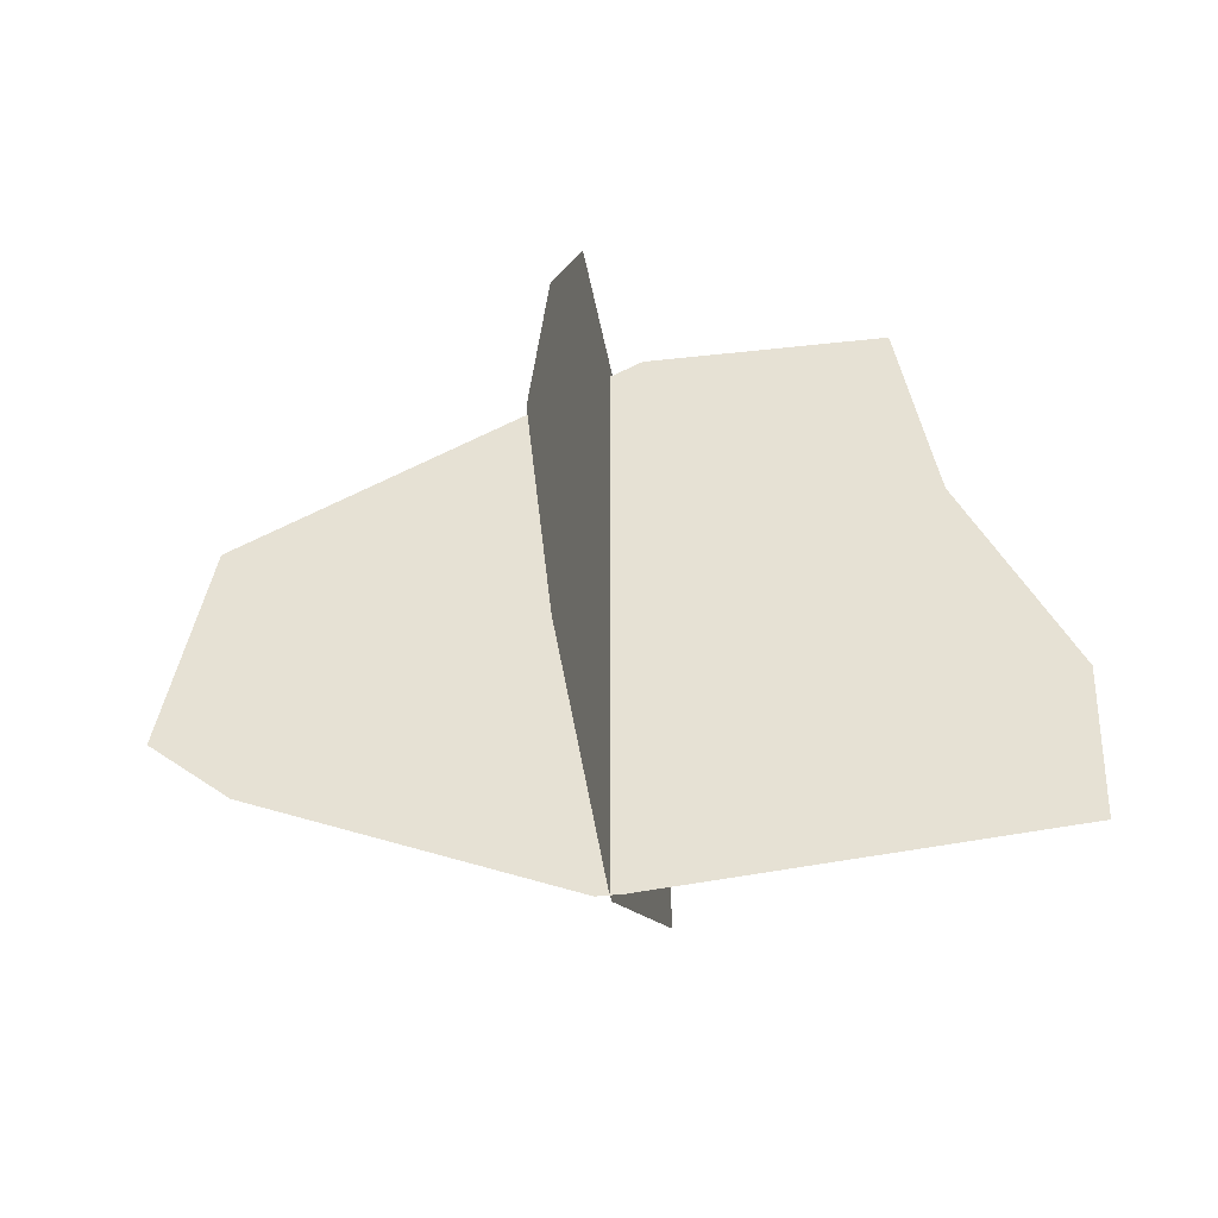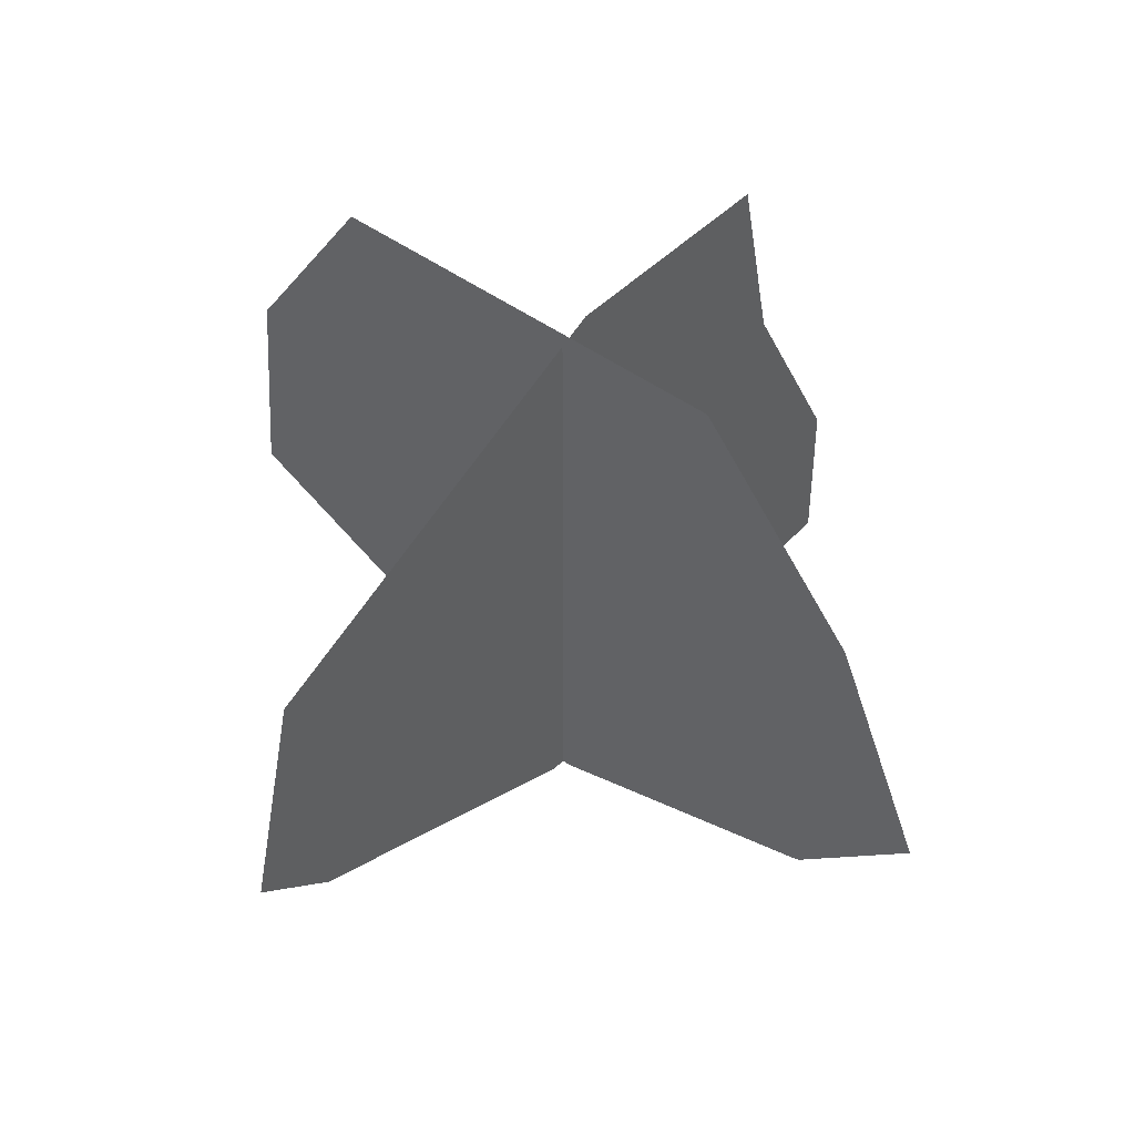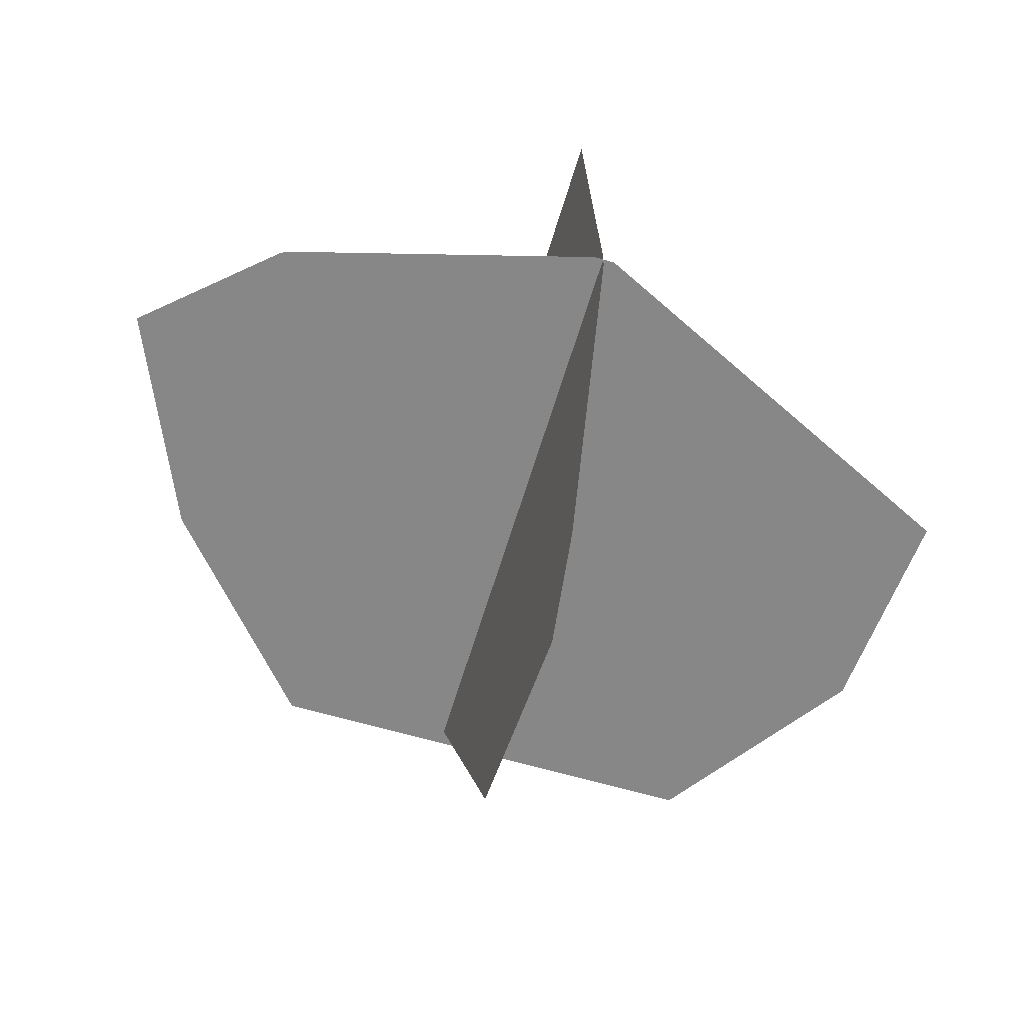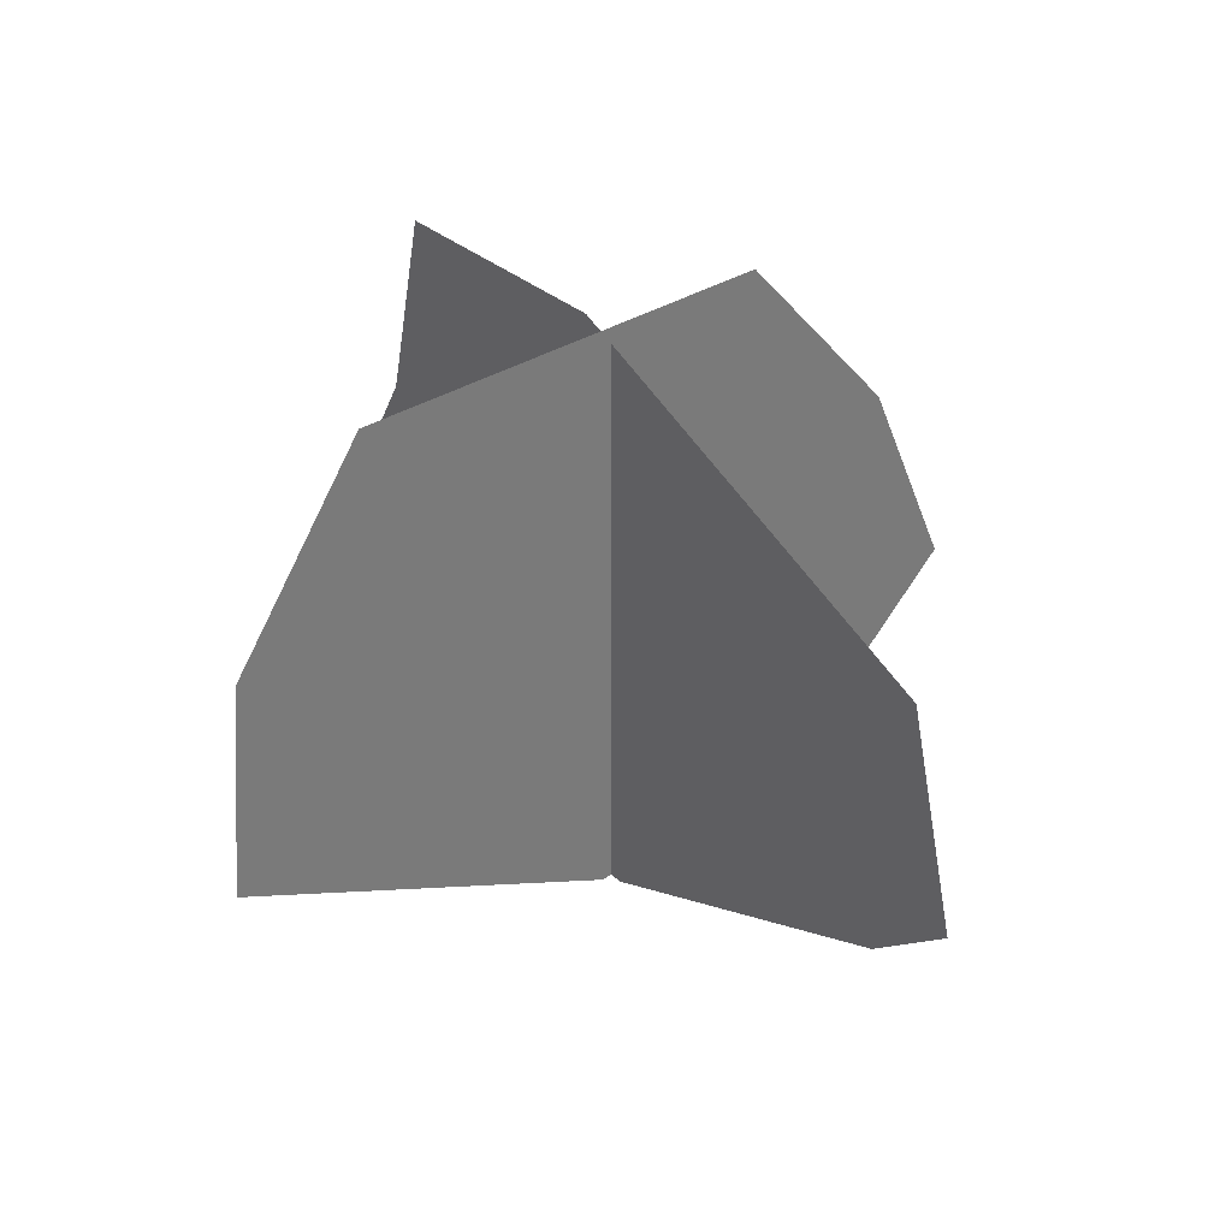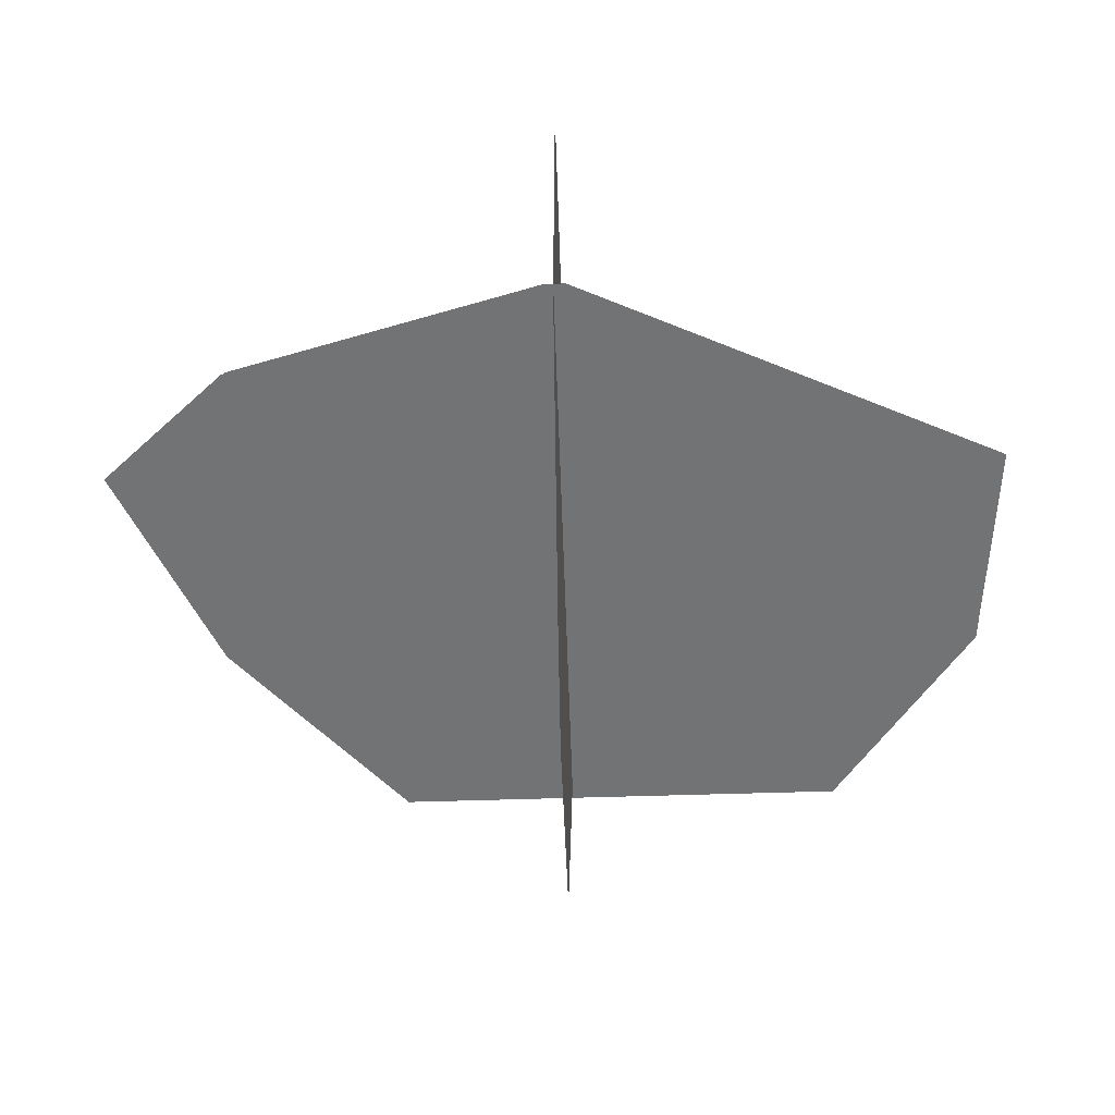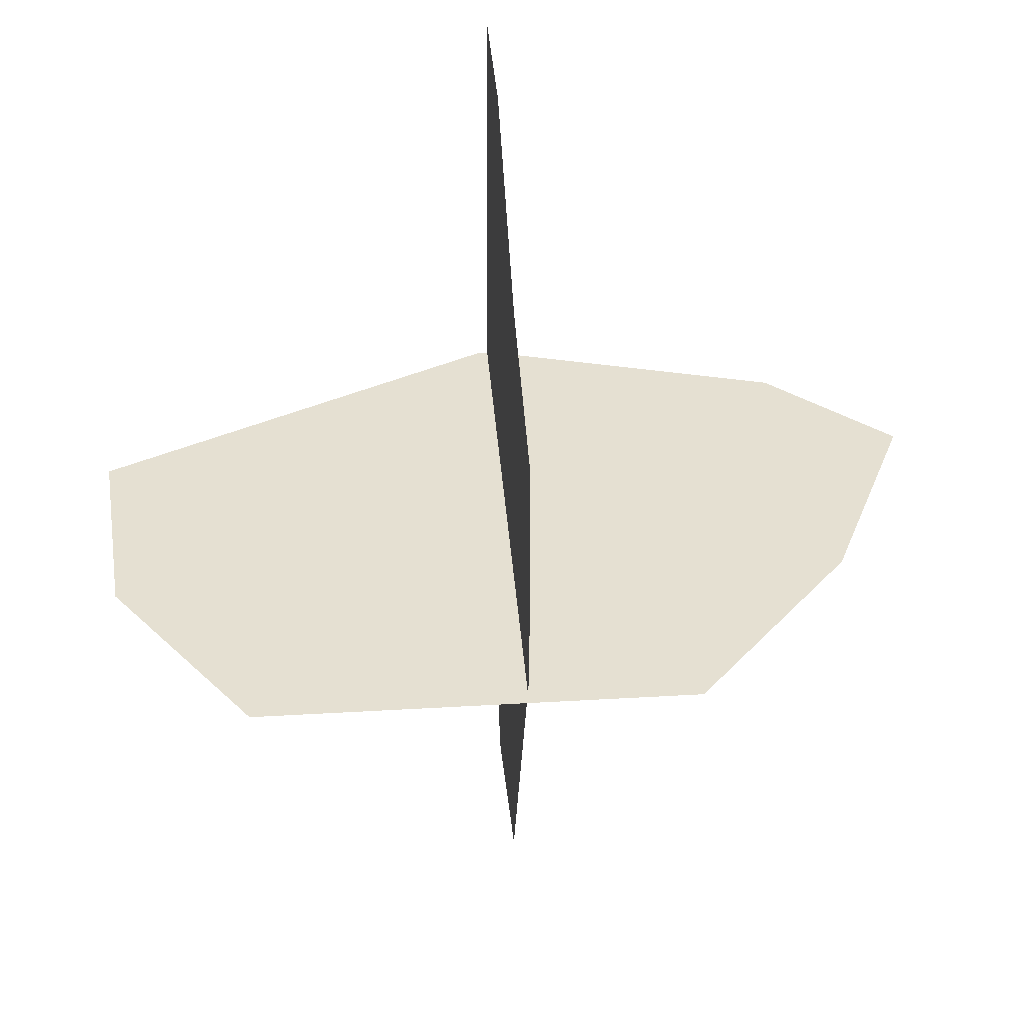
<metadata>
{"format":"obj","ext":"obj","renderer":"f3d","projection":"perspective","resolution":1024,"background":"white","views":[{"elev":-35.2,"azim":-81.3,"up":"+Y"},{"elev":45.3,"azim":-139.4,"up":"+Y"},{"elev":-62.4,"azim":-16.6,"up":"+Z"},{"elev":33.6,"azim":139.3,"up":"+Y"},{"elev":-55.9,"azim":1.9,"up":"+Z"},{"elev":37.8,"azim":175.7,"up":"+Z"}]}
</metadata>
<code>
g Grey_willow_04_cross
v 2.172 1.01 -0.0007279
v -1.596 0.424 -0.000727
v -2.248 1.01 -0.0007269
v 0.05653 -0.004834 -0.0007274
v -0.04932 -0.004834 -0.0007274
v 2.089 2.107 -0.0007279
v -1.753 2.107 -0.0007271
v -0.8793 3.096 -0.0007273
v 1.378 3.096 -0.0007279
v -0.003266 2.107 1.645
v -0.003267 1.01 -2.245
v -0.003267 2.107 -1.964
v -0.003267 1.01 2.244
v -0.003268 3.096 0.1808
v -0.003268 3.096 1.426
v -0.003267 0.1996 2.244
v -0.003267 -0.004834 -0.07361
v -0.003267 -0.004834 0.06597
v -0.003267 0.667 -1.807
v -0.003272 -0.004834 -0.07114
v -0.003273 1.01 -2.245
v -0.003273 0.6671 -1.807
v -0.003271 1.01 2.244
v -0.003271 0.1871 2.244
v -0.003272 -0.004834 0.06141
v -0.003271 2.107 1.646
v -0.003273 2.107 -1.968
v -0.003272 3.096 0.169
v -0.003272 3.096 1.419
v -0.05006 -0.004834 -0.000723
v -2.248 1.01 -0.0007221
v -1.613 0.4344 -0.0007223
v 2.179 1.01 -0.0007239
v 0.05684 -0.004834 -0.000723
v 2.088 2.107 -0.0007239
v -1.744 2.107 -0.0007224
v -0.8766 3.096 -0.0007228
v 1.381 3.096 -0.0007237
g Grey_willow_04_cross_0
f 3 2 1
f 2 4 1
f 5 4 2
f 1 6 3
f 7 3 6
f 7 6 8
f 9 8 6
f 12 11 10
f 13 10 11
f 12 10 14
f 15 14 10
f 13 11 16
f 16 11 17
f 18 16 17
f 11 19 17
f 22 21 20
f 21 23 20
f 23 24 20
f 20 24 25
f 23 21 26
f 27 26 21
f 27 28 26
f 29 26 28
f 32 31 30
f 31 33 30
f 30 33 34
f 33 31 35
f 36 35 31
f 36 37 35
f 38 35 37

</code>
